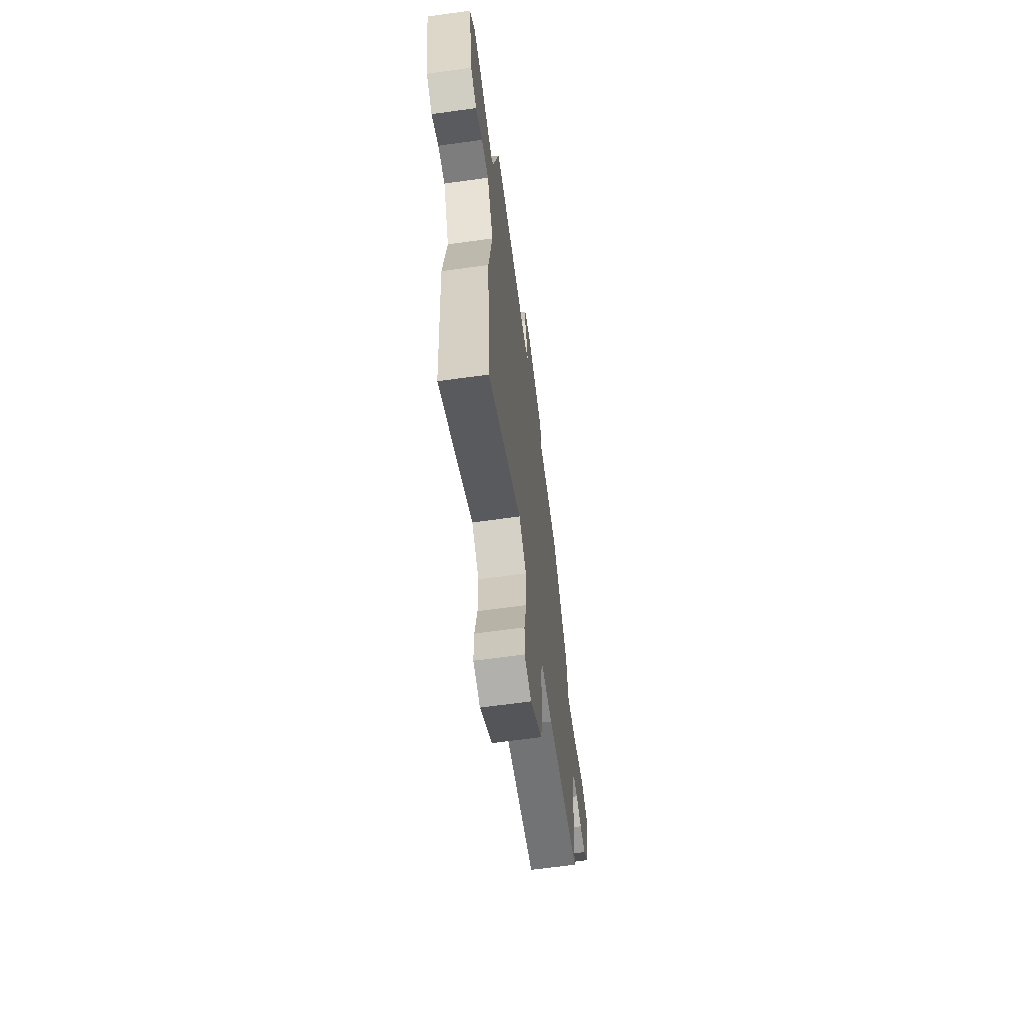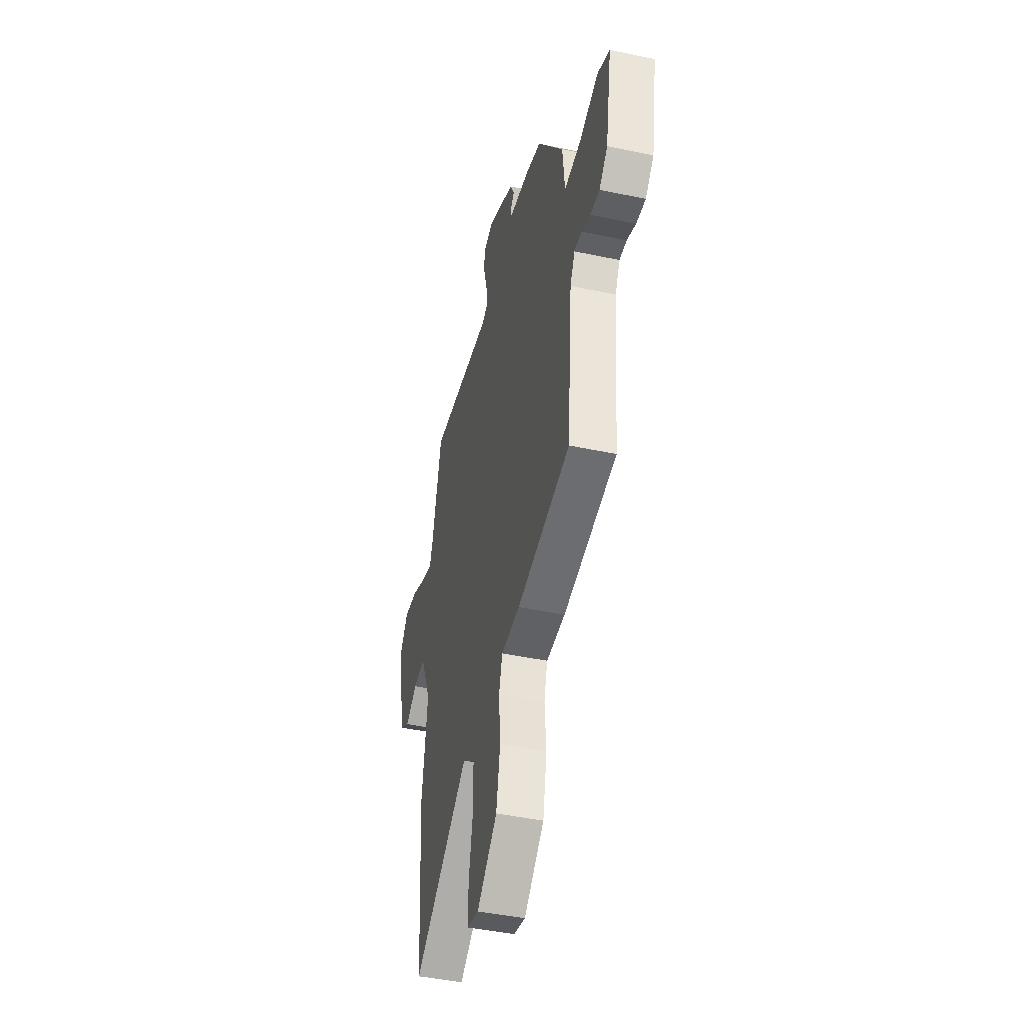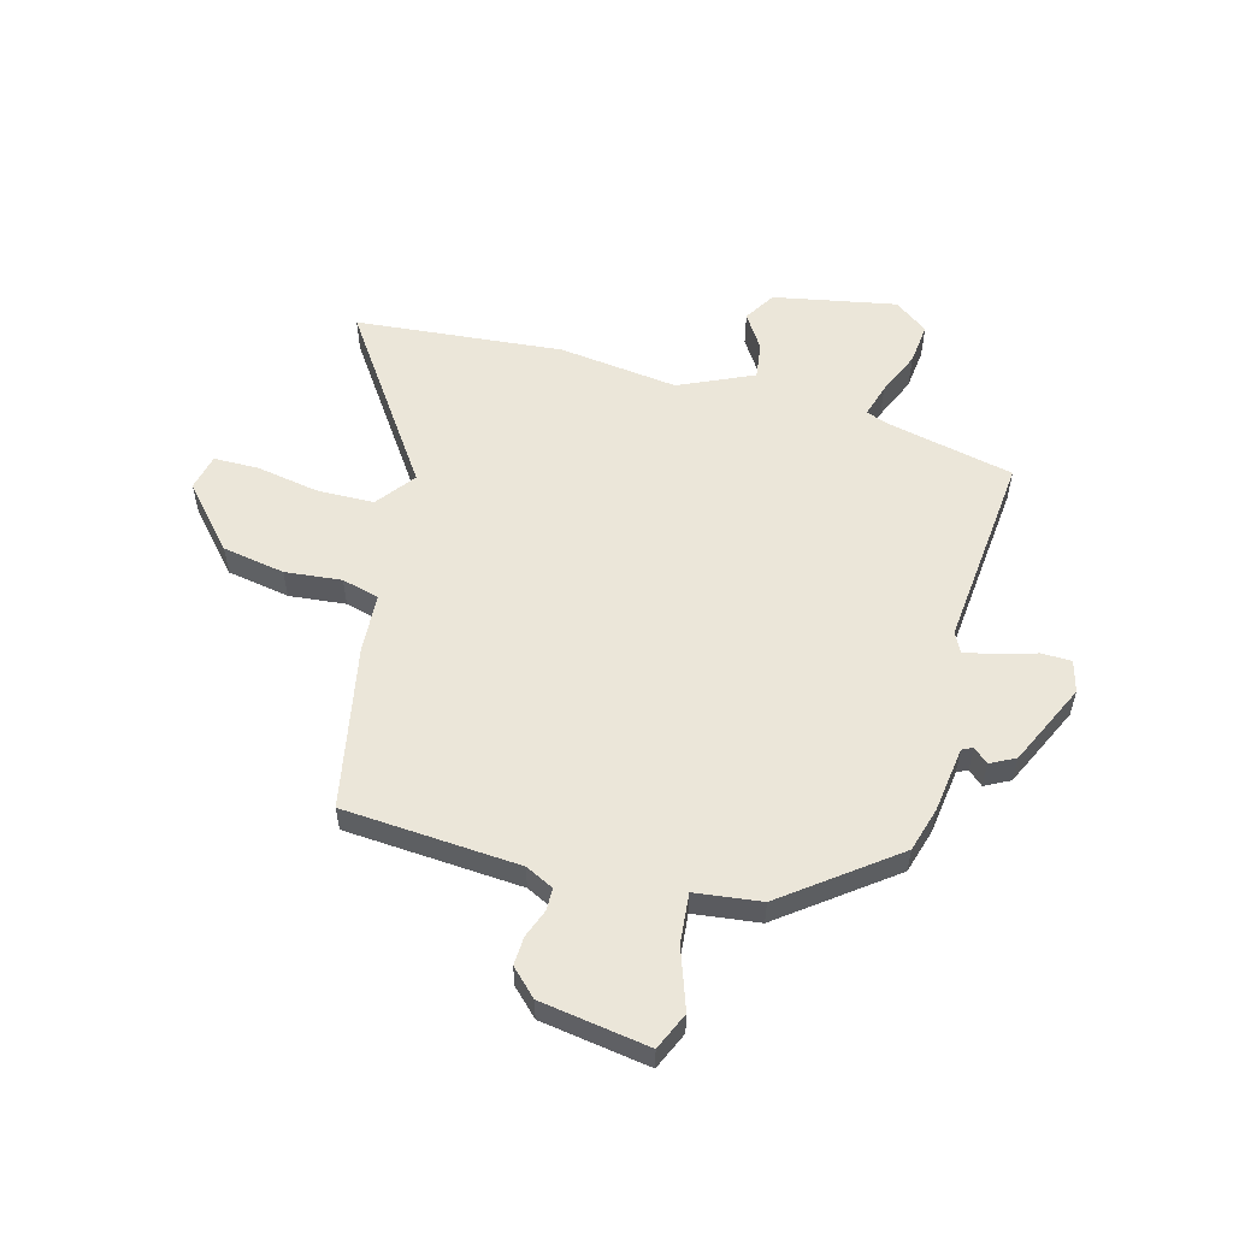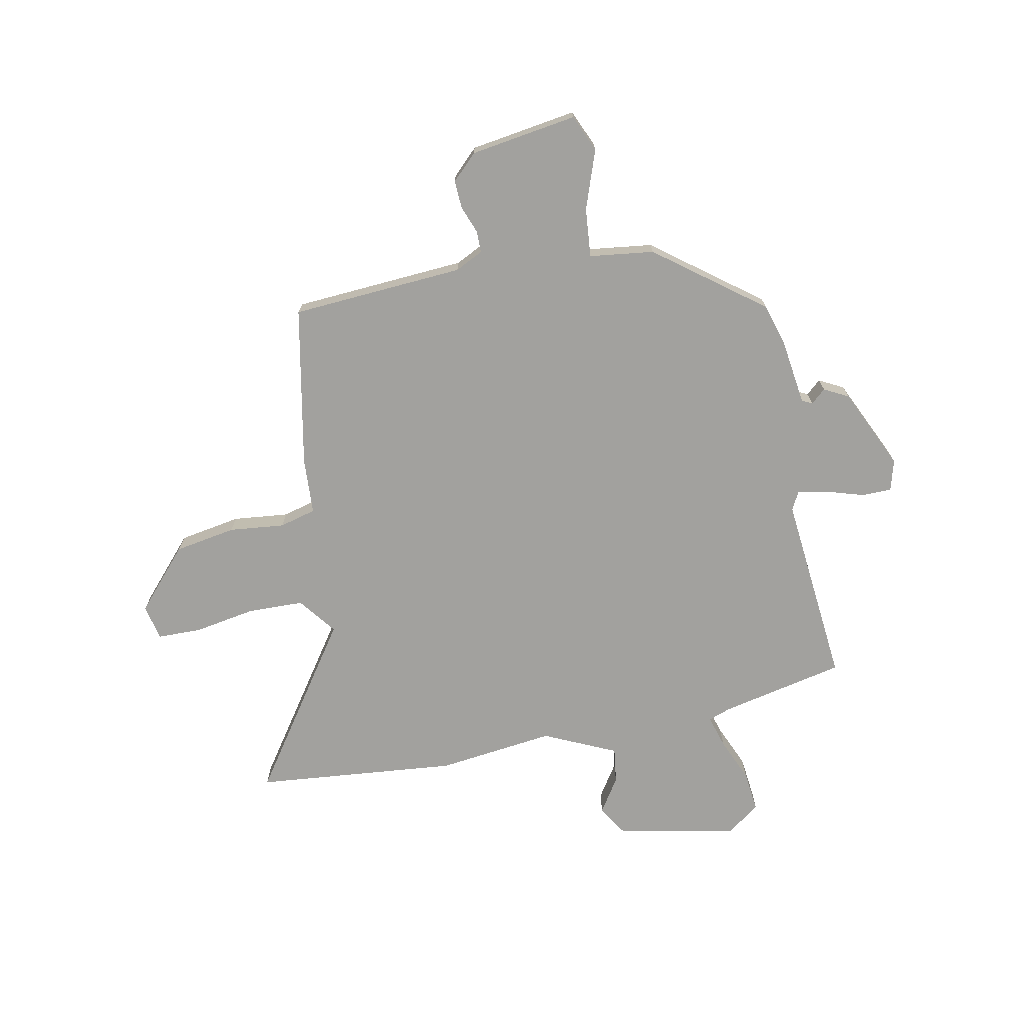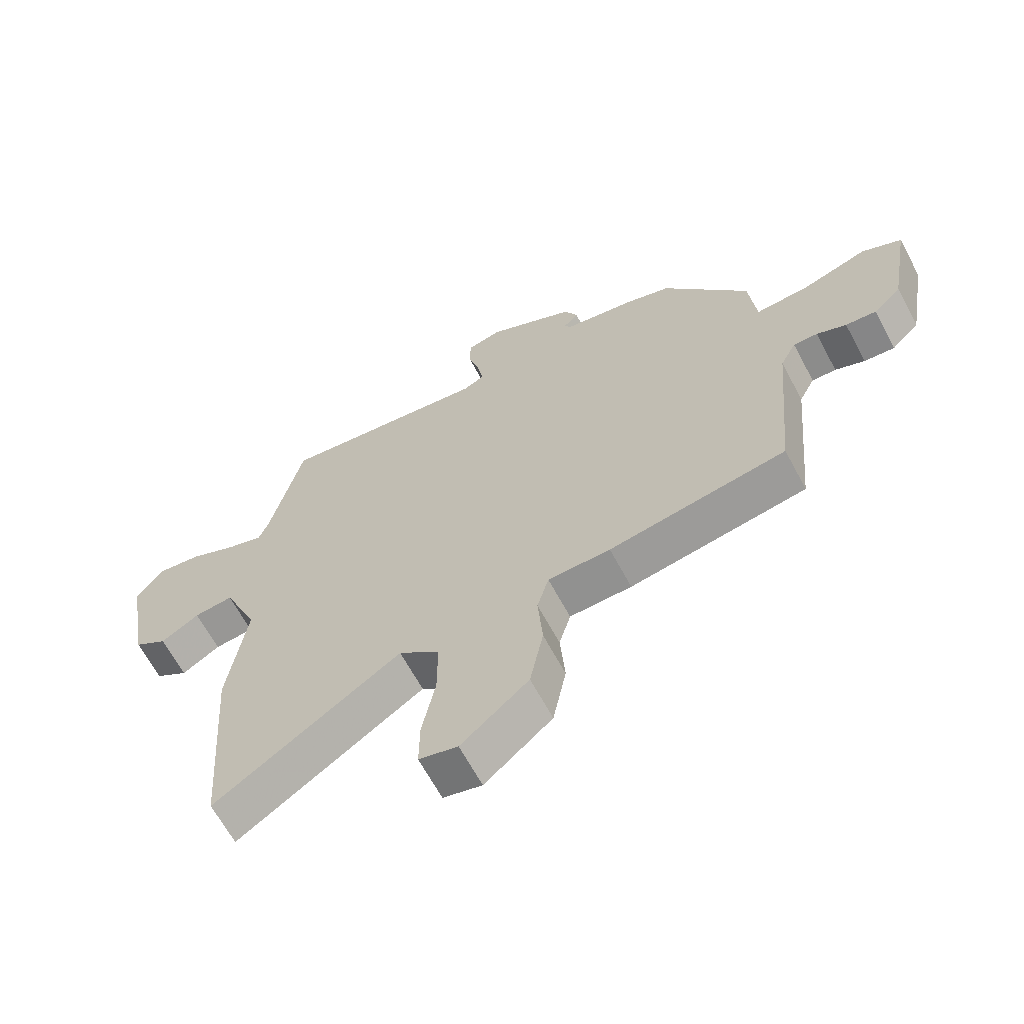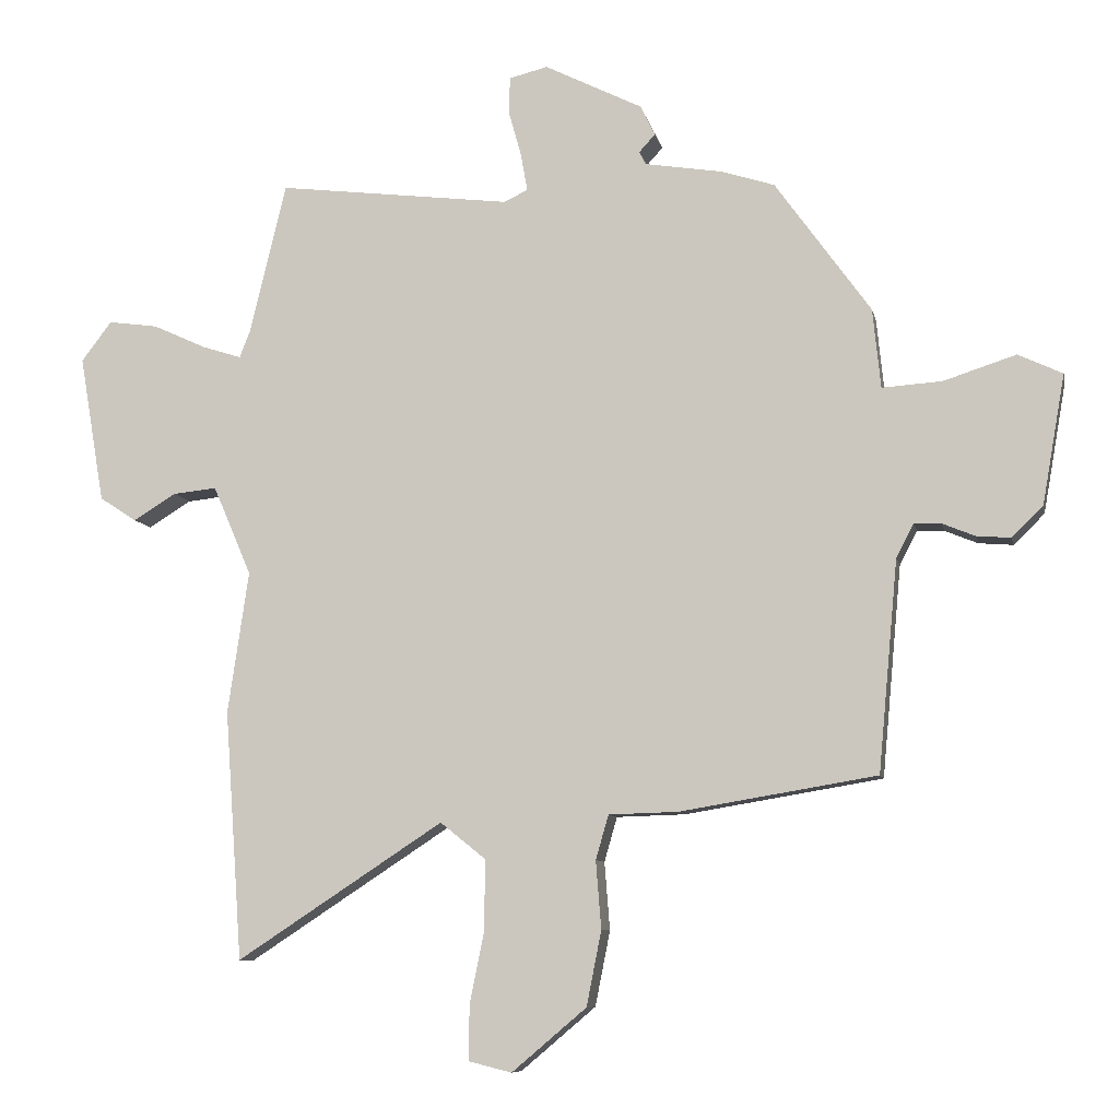
<metadata>
{"format":"obj","ext":"obj","renderer":"f3d","projection":"perspective","resolution":1024,"background":"white","views":[{"elev":-65.1,"azim":97.9,"up":"+Z"},{"elev":-44.6,"azim":-103.9,"up":"+Z"},{"elev":55.9,"azim":-76.1,"up":"+Y"},{"elev":-72.1,"azim":-80.2,"up":"+Y"},{"elev":-64.9,"azim":-151.9,"up":"+Z"},{"elev":-8.4,"azim":-168.6,"up":"+Z"}]}
</metadata>
<code>
v -0.468 0.07 -0.418
v -0.497 0.07 -0.104
v -0.523 0.07 -0.054
v -0.563 0.07 -0.055
v -0.612 0.07 -0.075
v -0.663 0.07 -0.079
v -0.709 0.07 -0.034
v -0.743 0.07 0.159
v -0.677 0.07 0.19
v -0.569 0.07 0.155
v -0.48 0.07 0.149
v -0.468 0.07 0.267
v -0.326 0.07 0.464
v -0.248 0.07 0.489
v -0.131 0.07 0.508
v -0.122 0.07 0.527
v -0.146 0.07 0.553
v -0.124 0.07 0.598
v 0.021 0.07 0.67
v 0.078 0.07 0.656
v 0.08 0.07 0.602
v 0.061 0.07 0.534
v 0.051 0.07 0.478
v 0.086 0.07 0.461
v 0.433 0.07 0.503
v 0.487 0.07 0.279
v 0.503 0.07 0.238
v 0.562 0.07 0.257
v 0.64 0.07 0.293
v 0.714 0.07 0.303
v 0.759 0.07 0.244
v 0.722 0.07 0.025
v 0.667 0.07 -0.011
v 0.604 0.07 0.028
v 0.539 0.07 0.035
v 0.482 0.07 -0.098
v 0.513 0.07 -0.31
v 0.487 0.07 -0.68
v 0.18 0.07 -0.479
v 0.113 0.07 -0.533
v 0.113 0.07 -0.635
v 0.135 0.07 -0.745
v 0.136 0.07 -0.826
v 0.072 0.07 -0.842
v -0.039 0.07 -0.748
v -0.061 0.07 -0.637
v -0.053 0.07 -0.536
v -0.072 0.07 -0.47
v -0.175 0.07 -0.467
v -0.468 0 -0.418
v -0.497 0 -0.104
v -0.523 0 -0.054
v -0.563 0 -0.055
v -0.612 0 -0.075
v -0.663 0 -0.079
v -0.709 0 -0.034
v -0.743 0 0.159
v -0.677 0 0.19
v -0.569 0 0.155
v -0.48 0 0.149
v -0.468 0 0.267
v -0.326 0 0.464
v -0.248 0 0.489
v -0.131 0 0.508
v -0.122 0 0.527
v -0.146 0 0.553
v -0.124 0 0.598
v 0.021 0 0.67
v 0.078 0 0.656
v 0.08 0 0.602
v 0.061 0 0.534
v 0.051 0 0.478
v 0.086 0 0.461
v 0.433 0 0.503
v 0.487 0 0.279
v 0.503 0 0.238
v 0.562 0 0.257
v 0.64 0 0.293
v 0.714 0 0.303
v 0.759 0 0.244
v 0.722 0 0.025
v 0.667 0 -0.011
v 0.604 0 0.028
v 0.539 0 0.035
v 0.482 0 -0.098
v 0.513 0 -0.31
v 0.487 0 -0.68
v 0.18 0 -0.479
v 0.113 0 -0.533
v 0.113 0 -0.635
v 0.135 0 -0.745
v 0.136 0 -0.826
v 0.072 0 -0.842
v -0.039 0 -0.748
v -0.061 0 -0.637
v -0.053 0 -0.536
v -0.072 0 -0.47
v -0.175 0 -0.467
f 48 49 1 2
f 44 45 46 47
f 44 47 48
f 41 42 43 44
f 40 41 44 48
f 39 40 48 2
f 36 37 38 39
f 35 36 39 2
f 31 32 33 34
f 31 34 35
f 28 29 30 31
f 27 28 31 35
f 26 27 35 2
f 24 25 26 2
f 19 20 21 22
f 19 22 23
f 16 17 18 19
f 15 16 19 23
f 11 12 13 14
f 11 14 15 23
f 7 8 9 10
f 7 10 11
f 4 5 6 7
f 3 4 7 11
f 11 23 24
f 2 3 11 24
f 51 50 98 97
f 96 95 94 93
f 97 96 93
f 93 92 91 90
f 97 93 90 89
f 51 97 89 88
f 88 87 86 85
f 51 88 85 84
f 83 82 81 80
f 84 83 80
f 80 79 78 77
f 84 80 77 76
f 51 84 76 75
f 51 75 74 73
f 71 70 69 68
f 72 71 68
f 68 67 66 65
f 72 68 65 64
f 63 62 61 60
f 72 64 63 60
f 59 58 57 56
f 60 59 56
f 56 55 54 53
f 60 56 53 52
f 73 72 60
f 73 60 52 51
f 1 50 51 2
f 2 51 52 3
f 3 52 53 4
f 4 53 54 5
f 5 54 55 6
f 6 55 56 7
f 7 56 57 8
f 8 57 58 9
f 9 58 59 10
f 10 59 60 11
f 11 60 61 12
f 12 61 62 13
f 13 62 63 14
f 14 63 64 15
f 15 64 65 16
f 16 65 66 17
f 17 66 67 18
f 18 67 68 19
f 19 68 69 20
f 20 69 70 21
f 21 70 71 22
f 22 71 72 23
f 23 72 73 24
f 24 73 74 25
f 25 74 75 26
f 26 75 76 27
f 27 76 77 28
f 28 77 78 29
f 29 78 79 30
f 30 79 80 31
f 31 80 81 32
f 32 81 82 33
f 33 82 83 34
f 34 83 84 35
f 35 84 85 36
f 36 85 86 37
f 37 86 87 38
f 38 87 88 39
f 39 88 89 40
f 40 89 90 41
f 41 90 91 42
f 42 91 92 43
f 43 92 93 44
f 44 93 94 45
f 45 94 95 46
f 46 95 96 47
f 47 96 97 48
f 48 97 98 49
f 49 98 50 1

</code>
